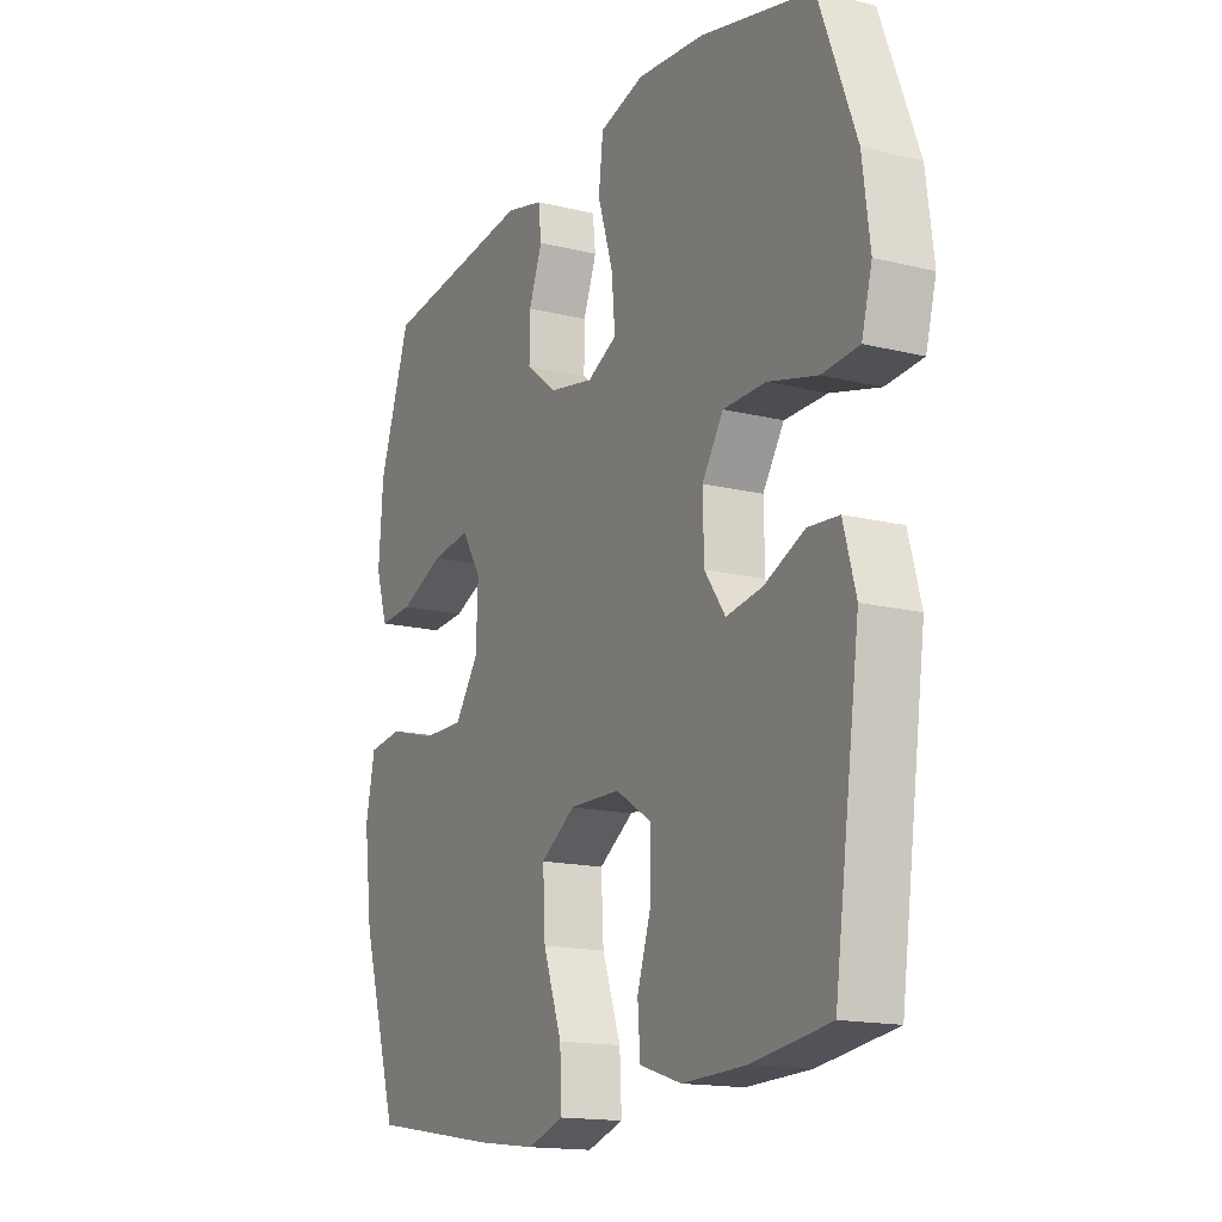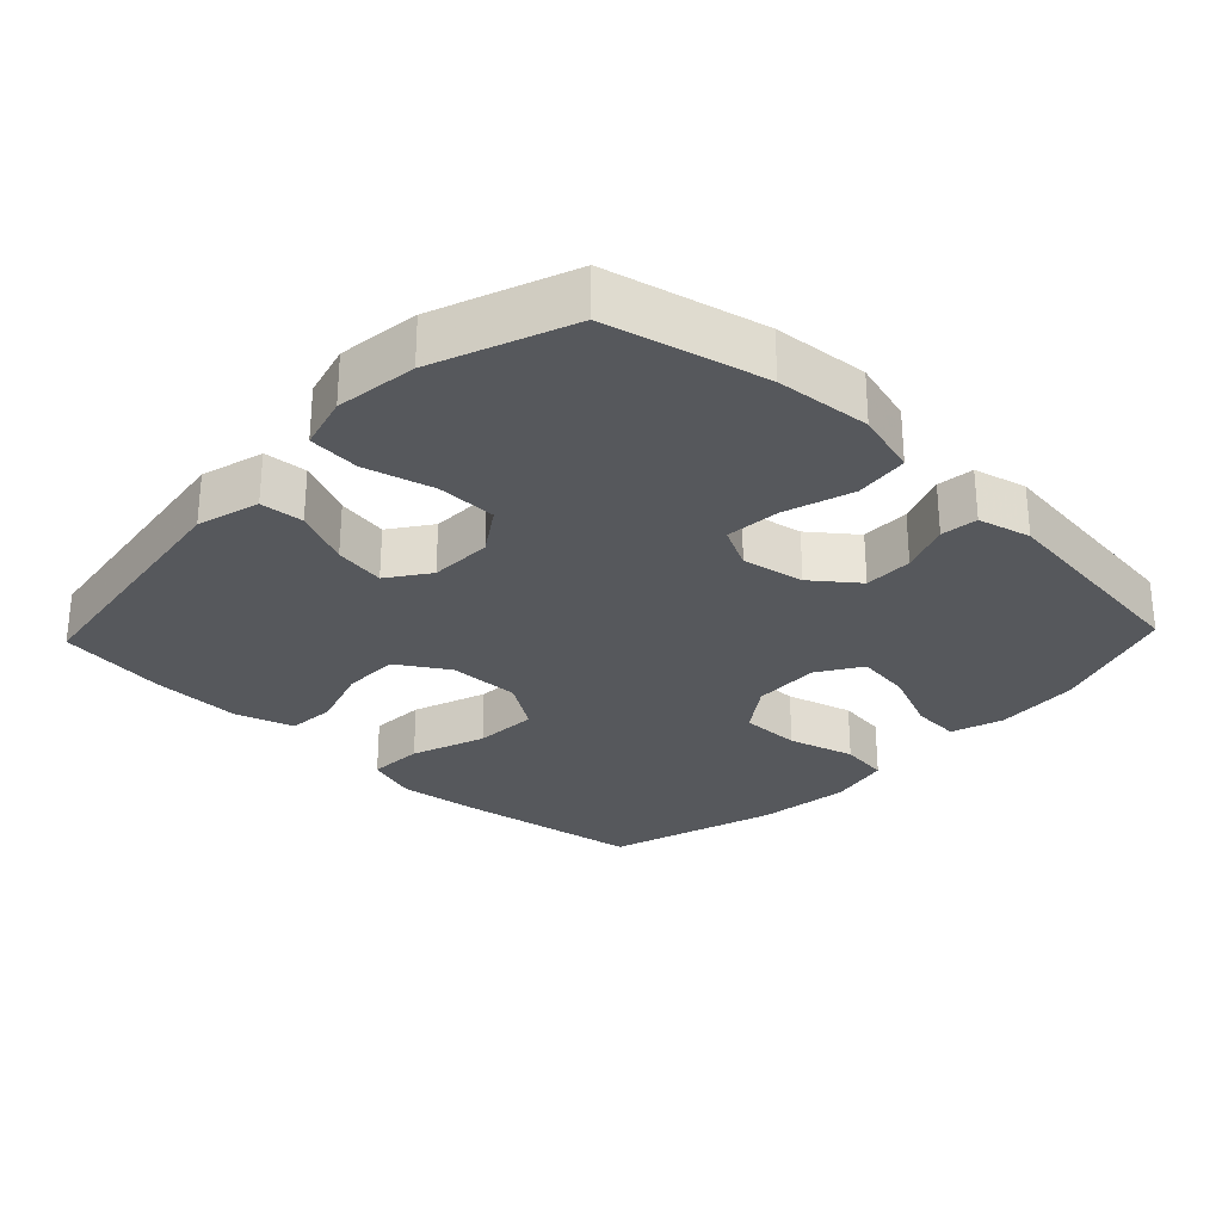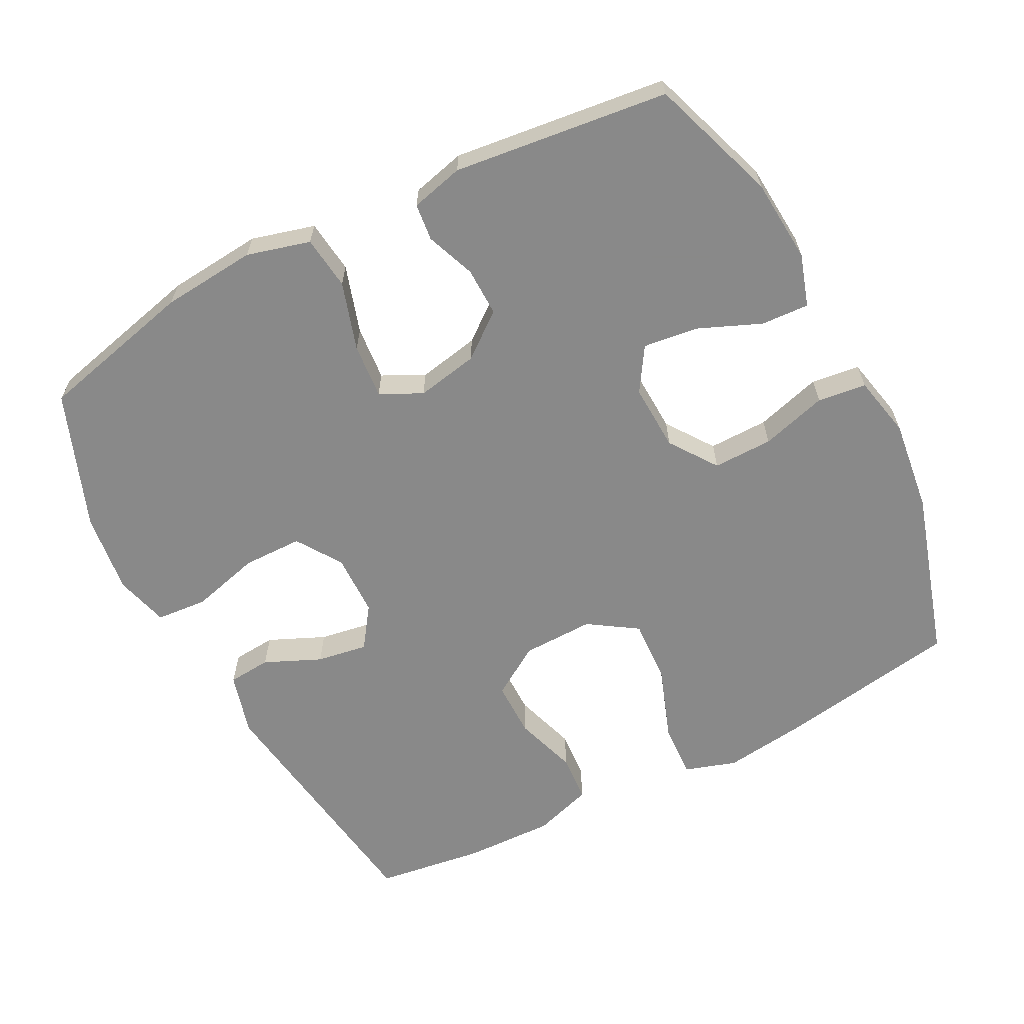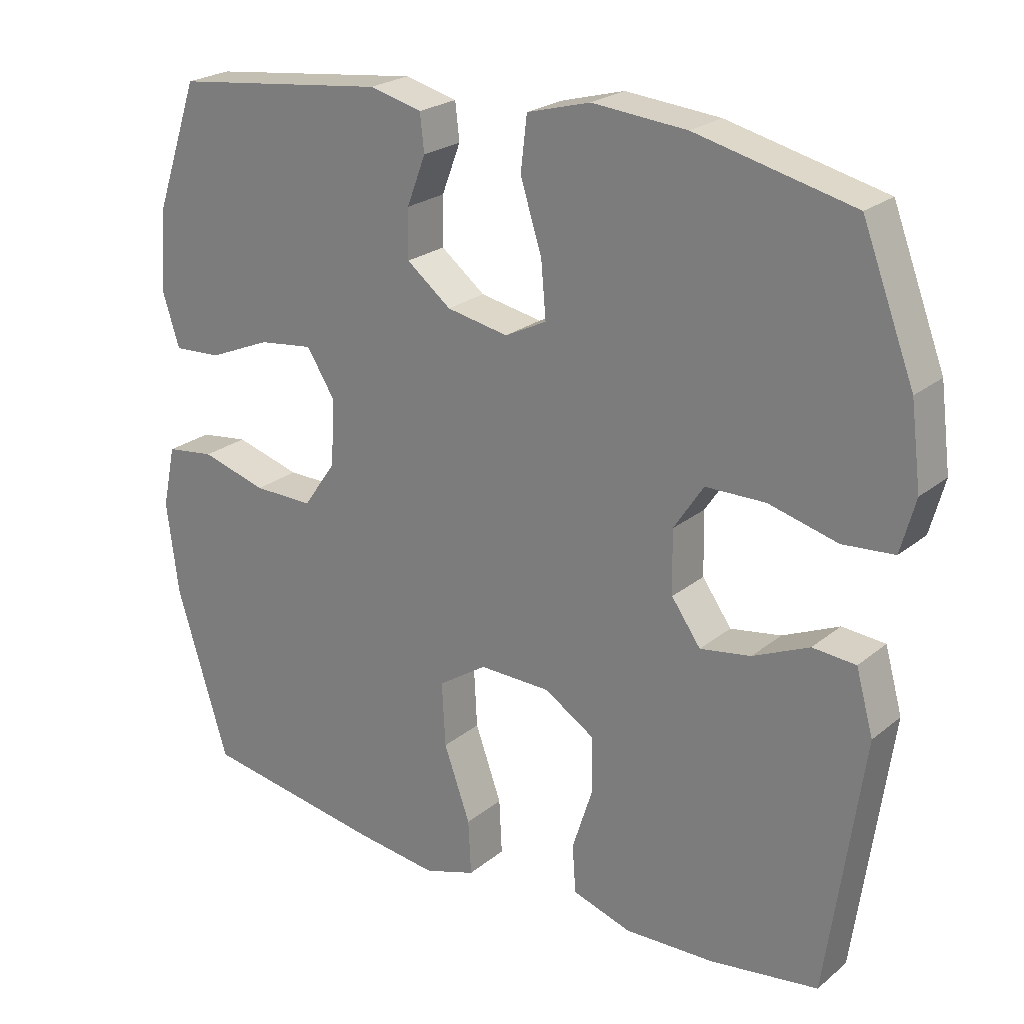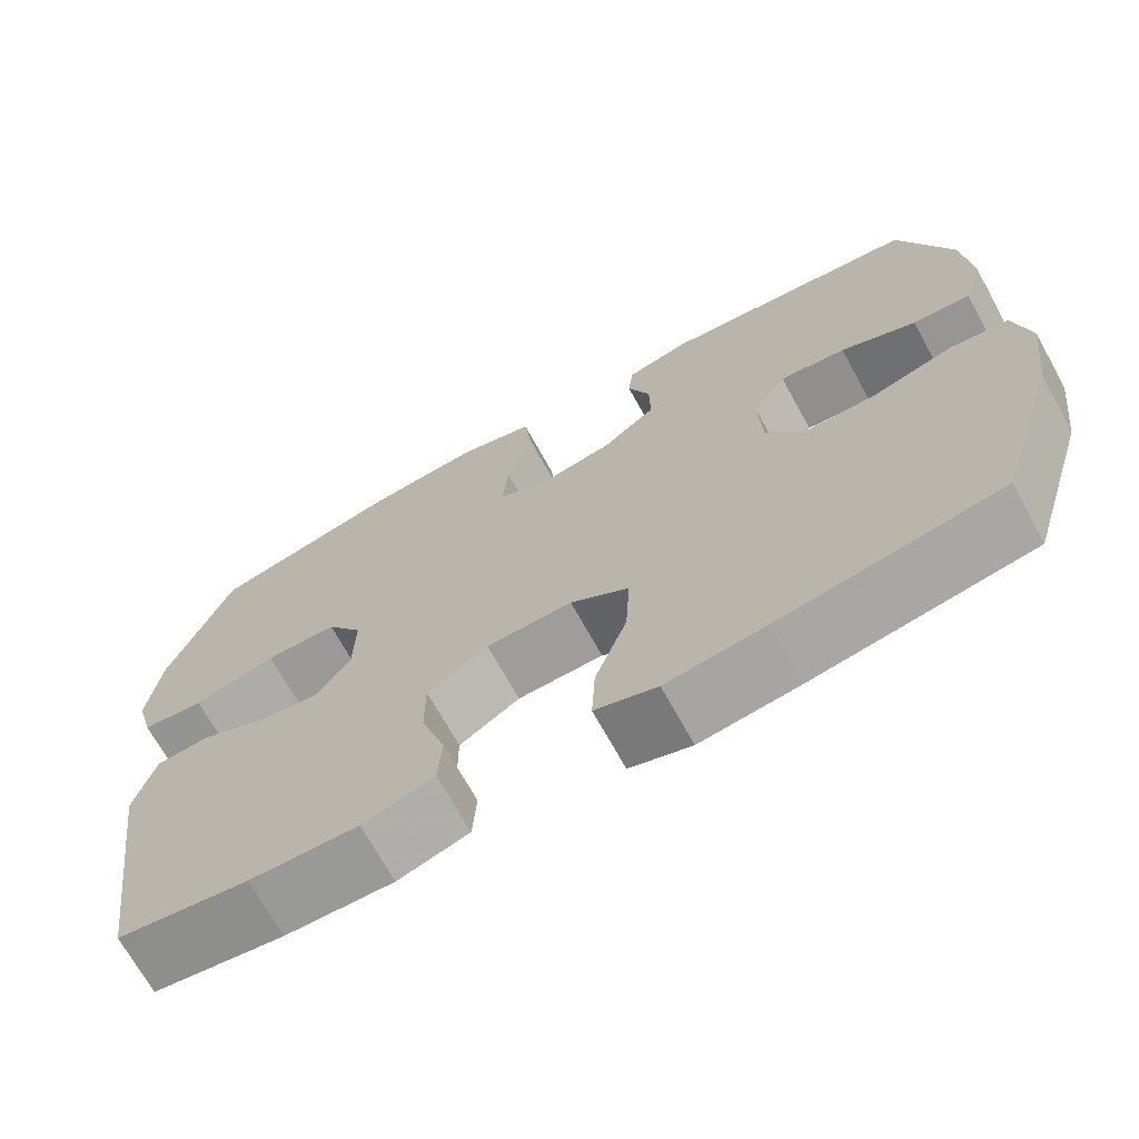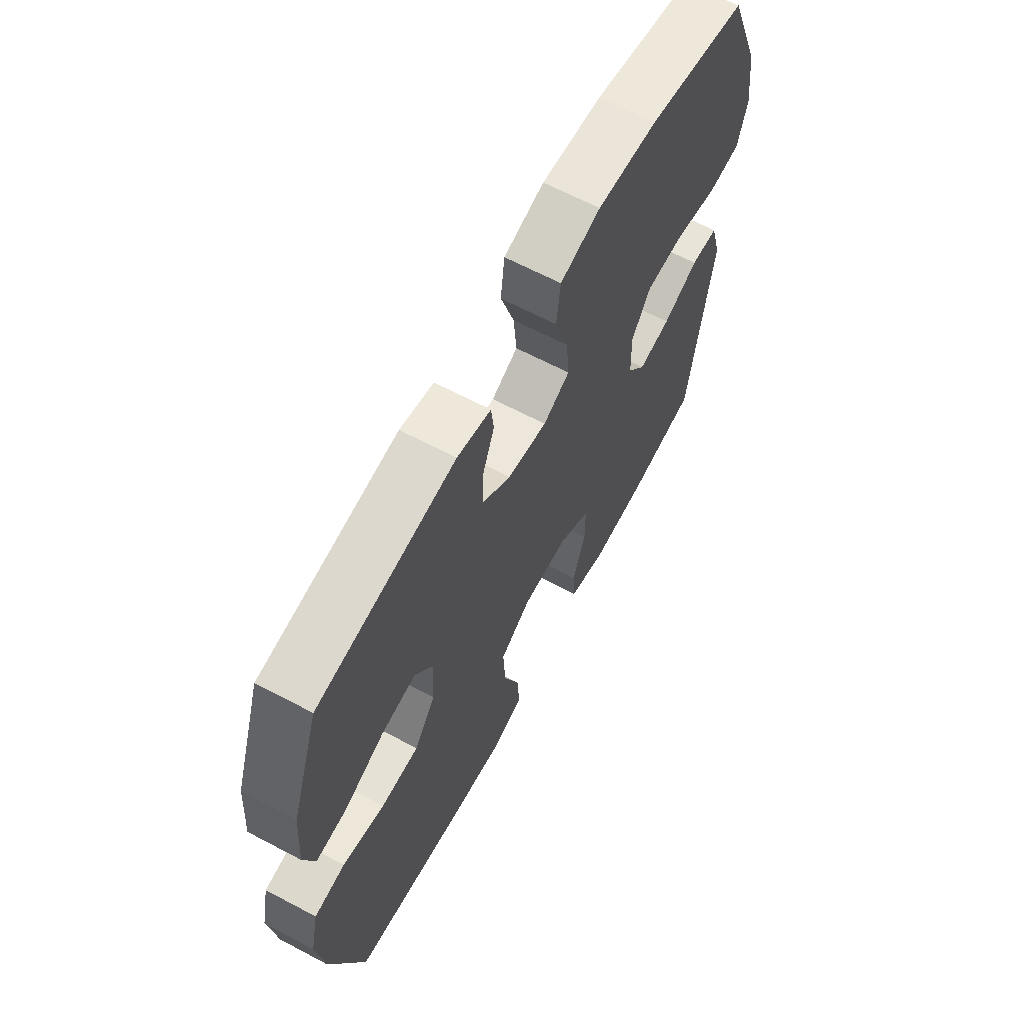
<metadata>
{"format":"obj","ext":"obj","renderer":"f3d","projection":"perspective","resolution":1024,"background":"white","views":[{"elev":-15.8,"azim":-117.2,"up":"+Z"},{"elev":-28.3,"azim":-43.6,"up":"+Y"},{"elev":-63.0,"azim":27.5,"up":"+Y"},{"elev":23.3,"azim":-143.2,"up":"+Z"},{"elev":-69.9,"azim":28.9,"up":"+Z"},{"elev":65.1,"azim":118.0,"up":"+Z"}]}
</metadata>
<code>
v -0.5 0.07 0.5
v -0.274 0.07 0.554
v -0.138 0.07 0.566
v -0.047 0.07 0.541
v -0.038 0.07 0.464
v -0.069 0.07 0.366
v -0.076 0.07 0.287
v -0.016 0.07 0.257
v 0.073 0.07 0.274
v 0.137 0.07 0.324
v 0.136 0.07 0.394
v 0.109 0.07 0.465
v 0.115 0.07 0.518
v 0.191 0.07 0.537
v 0.5 0.07 0.5
v 0.563 0.07 0.317
v 0.572 0.07 0.196
v 0.548 0.07 0.121
v 0.479 0.07 0.125
v 0.389 0.07 0.163
v 0.31 0.07 0.173
v 0.27 0.07 0.11
v 0.274 0.07 0.014
v 0.322 0.07 -0.054
v 0.408 0.07 -0.053
v 0.503 0.07 -0.026
v 0.573 0.07 -0.035
v 0.592 0.07 -0.124
v 0.575 0.07 -0.257
v 0.5 0.07 -0.5
v 0.238 0.07 -0.543
v 0.119 0.07 -0.558
v 0.045 0.07 -0.534
v 0.049 0.07 -0.455
v 0.087 0.07 -0.349
v 0.092 0.07 -0.257
v 0.022 0.07 -0.211
v -0.081 0.07 -0.213
v -0.154 0.07 -0.259
v -0.154 0.07 -0.34
v -0.125 0.07 -0.43
v -0.13 0.07 -0.499
v -0.215 0.07 -0.526
v -0.344 0.07 -0.522
v -0.5 0.07 -0.5
v -0.552 0.07 -0.132
v -0.527 0.07 -0.042
v -0.465 0.07 -0.037
v -0.384 0.07 -0.073
v -0.311 0.07 -0.085
v -0.269 0.07 -0.026
v -0.267 0.07 0.064
v -0.31 0.07 0.129
v -0.396 0.07 0.13
v -0.495 0.07 0.104
v -0.569 0.07 0.11
v -0.59 0.07 0.187
v -0.575 0.07 0.304
v -0.5 0 0.5
v -0.274 0 0.554
v -0.138 0 0.566
v -0.047 0 0.541
v -0.038 0 0.464
v -0.069 0 0.366
v -0.076 0 0.287
v -0.016 0 0.257
v 0.073 0 0.274
v 0.137 0 0.324
v 0.136 0 0.394
v 0.109 0 0.465
v 0.115 0 0.518
v 0.191 0 0.537
v 0.5 0 0.5
v 0.563 0 0.317
v 0.572 0 0.196
v 0.548 0 0.121
v 0.479 0 0.125
v 0.389 0 0.163
v 0.31 0 0.173
v 0.27 0 0.11
v 0.274 0 0.014
v 0.322 0 -0.054
v 0.408 0 -0.053
v 0.503 0 -0.026
v 0.573 0 -0.035
v 0.592 0 -0.124
v 0.575 0 -0.257
v 0.5 0 -0.5
v 0.238 0 -0.543
v 0.119 0 -0.558
v 0.045 0 -0.534
v 0.049 0 -0.455
v 0.087 0 -0.349
v 0.092 0 -0.257
v 0.022 0 -0.211
v -0.081 0 -0.213
v -0.154 0 -0.259
v -0.154 0 -0.34
v -0.125 0 -0.43
v -0.13 0 -0.499
v -0.215 0 -0.526
v -0.344 0 -0.522
v -0.5 0 -0.5
v -0.552 0 -0.132
v -0.527 0 -0.042
v -0.465 0 -0.037
v -0.384 0 -0.073
v -0.311 0 -0.085
v -0.269 0 -0.026
v -0.267 0 0.064
v -0.31 0 0.129
v -0.396 0 0.13
v -0.495 0 0.104
v -0.569 0 0.11
v -0.59 0 0.187
v -0.575 0 0.304
f 54 55 56 57
f 53 54 57 58
f 46 47 48 49
f 46 49 50
f 45 46 50
f 44 45 50 51
f 40 41 42 43
f 39 40 43 44
f 32 33 34 35
f 32 35 36
f 31 32 36
f 30 31 36
f 29 30 36 37
f 25 26 27 28
f 24 25 28 29
f 17 18 19 20
f 17 20 21
f 16 17 21
f 15 16 21
f 14 15 21 22
f 11 12 13 14
f 10 11 14 22
f 3 4 5 6
f 3 6 7
f 2 3 7
f 53 58 1 2
f 52 53 2 7
f 51 52 7 8
f 39 44 51 8
f 38 39 8 9
f 37 38 9 10
f 24 29 37
f 23 24 37
f 10 22 23 37
f 115 114 113 112
f 116 115 112 111
f 107 106 105 104
f 108 107 104
f 108 104 103
f 109 108 103 102
f 101 100 99 98
f 102 101 98 97
f 93 92 91 90
f 94 93 90
f 94 90 89
f 94 89 88
f 95 94 88 87
f 86 85 84 83
f 87 86 83 82
f 78 77 76 75
f 79 78 75
f 79 75 74
f 79 74 73
f 80 79 73 72
f 72 71 70 69
f 80 72 69 68
f 64 63 62 61
f 65 64 61
f 65 61 60
f 60 59 116 111
f 65 60 111 110
f 66 65 110 109
f 66 109 102 97
f 67 66 97 96
f 68 67 96 95
f 95 87 82
f 95 82 81
f 95 81 80 68
f 1 59 60 2
f 2 60 61 3
f 3 61 62 4
f 4 62 63 5
f 5 63 64 6
f 6 64 65 7
f 7 65 66 8
f 8 66 67 9
f 9 67 68 10
f 10 68 69 11
f 11 69 70 12
f 12 70 71 13
f 13 71 72 14
f 14 72 73 15
f 15 73 74 16
f 16 74 75 17
f 17 75 76 18
f 18 76 77 19
f 19 77 78 20
f 20 78 79 21
f 21 79 80 22
f 22 80 81 23
f 23 81 82 24
f 24 82 83 25
f 25 83 84 26
f 26 84 85 27
f 27 85 86 28
f 28 86 87 29
f 29 87 88 30
f 30 88 89 31
f 31 89 90 32
f 32 90 91 33
f 33 91 92 34
f 34 92 93 35
f 35 93 94 36
f 36 94 95 37
f 37 95 96 38
f 38 96 97 39
f 39 97 98 40
f 40 98 99 41
f 41 99 100 42
f 42 100 101 43
f 43 101 102 44
f 44 102 103 45
f 45 103 104 46
f 46 104 105 47
f 47 105 106 48
f 48 106 107 49
f 49 107 108 50
f 50 108 109 51
f 51 109 110 52
f 52 110 111 53
f 53 111 112 54
f 54 112 113 55
f 55 113 114 56
f 56 114 115 57
f 57 115 116 58
f 58 116 59 1

</code>
